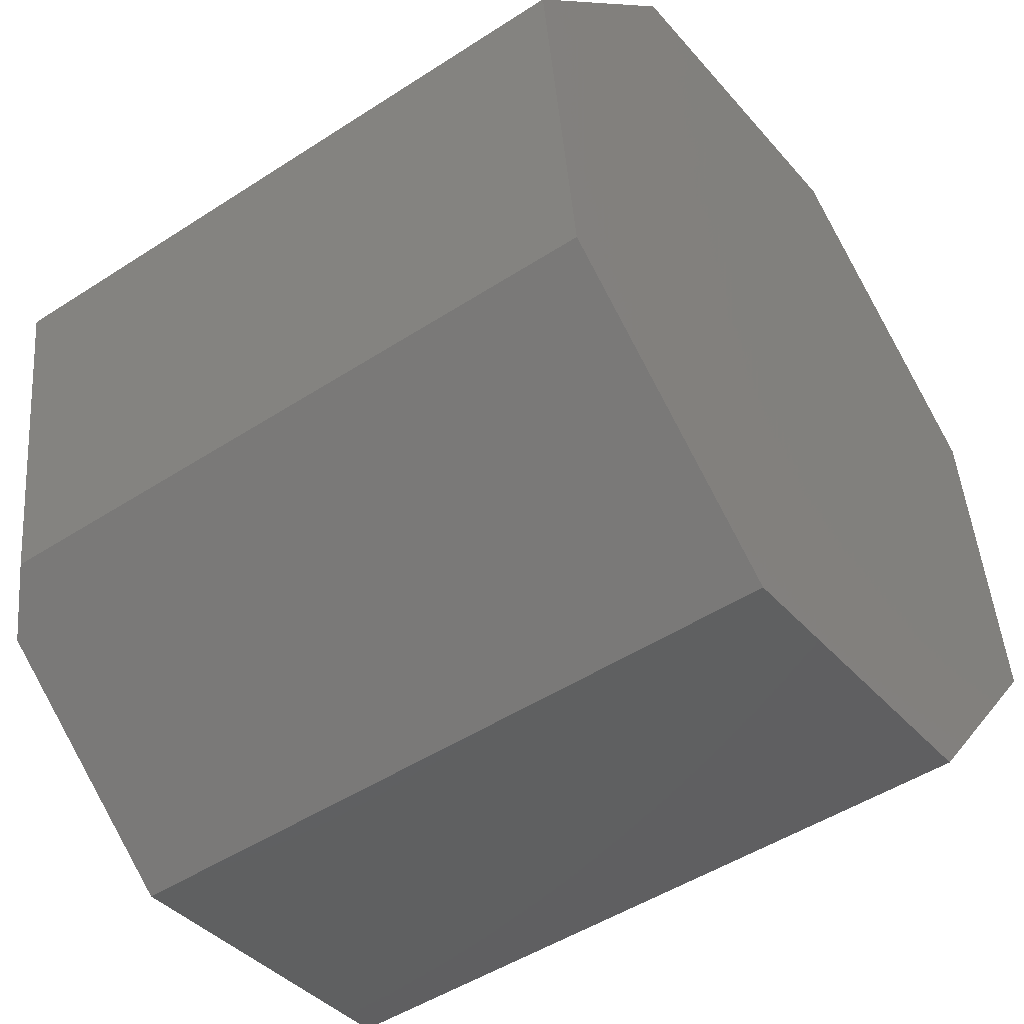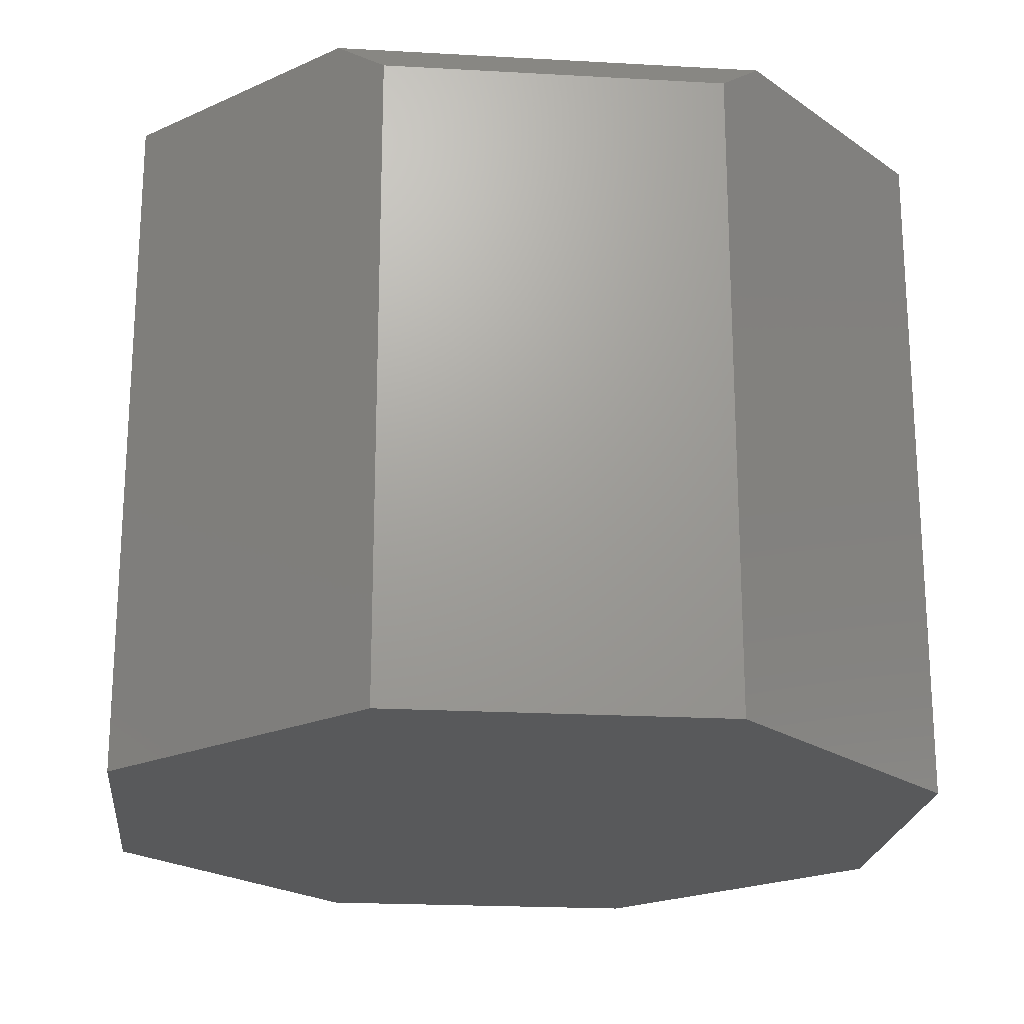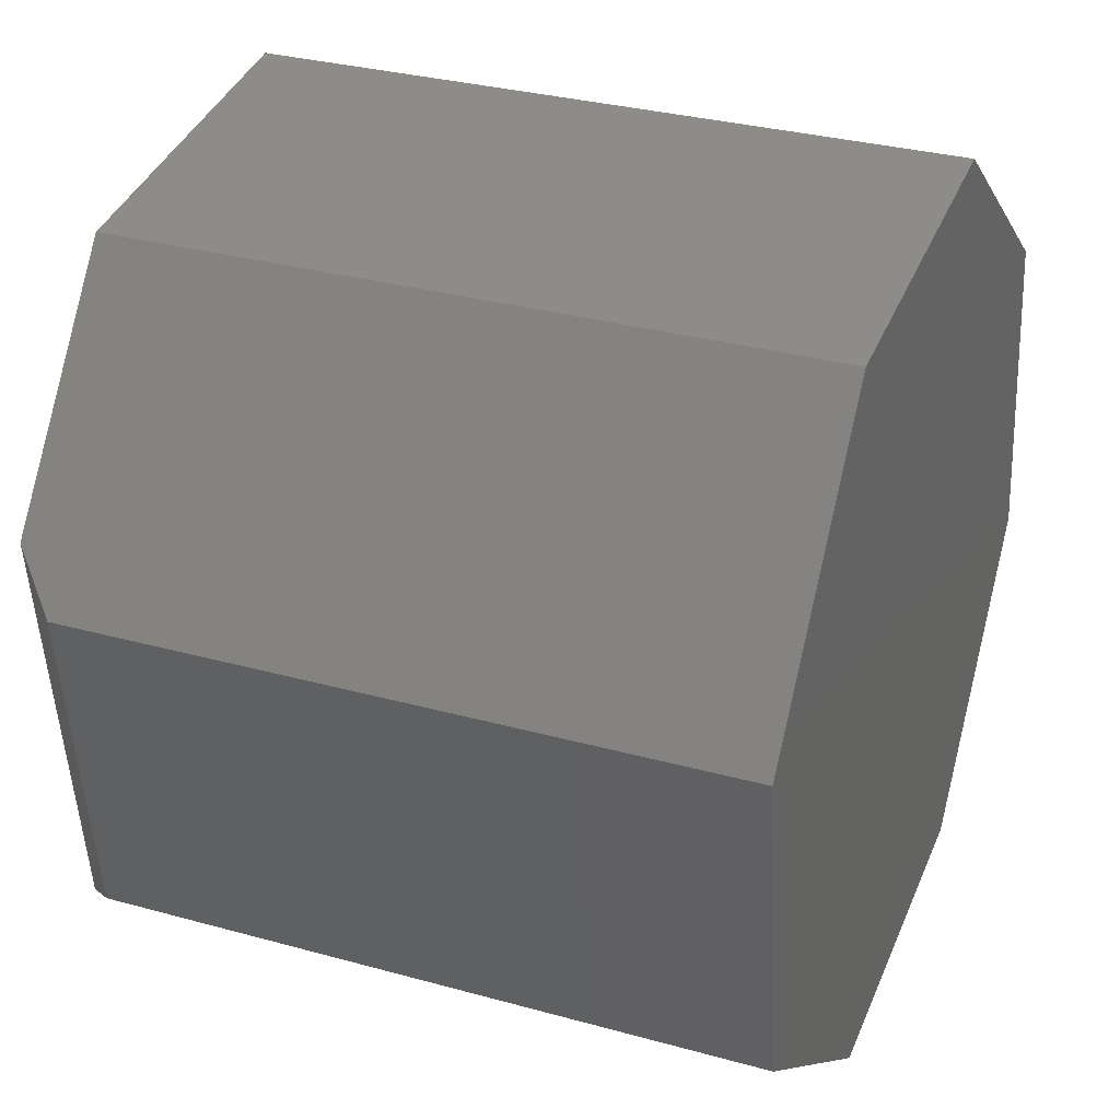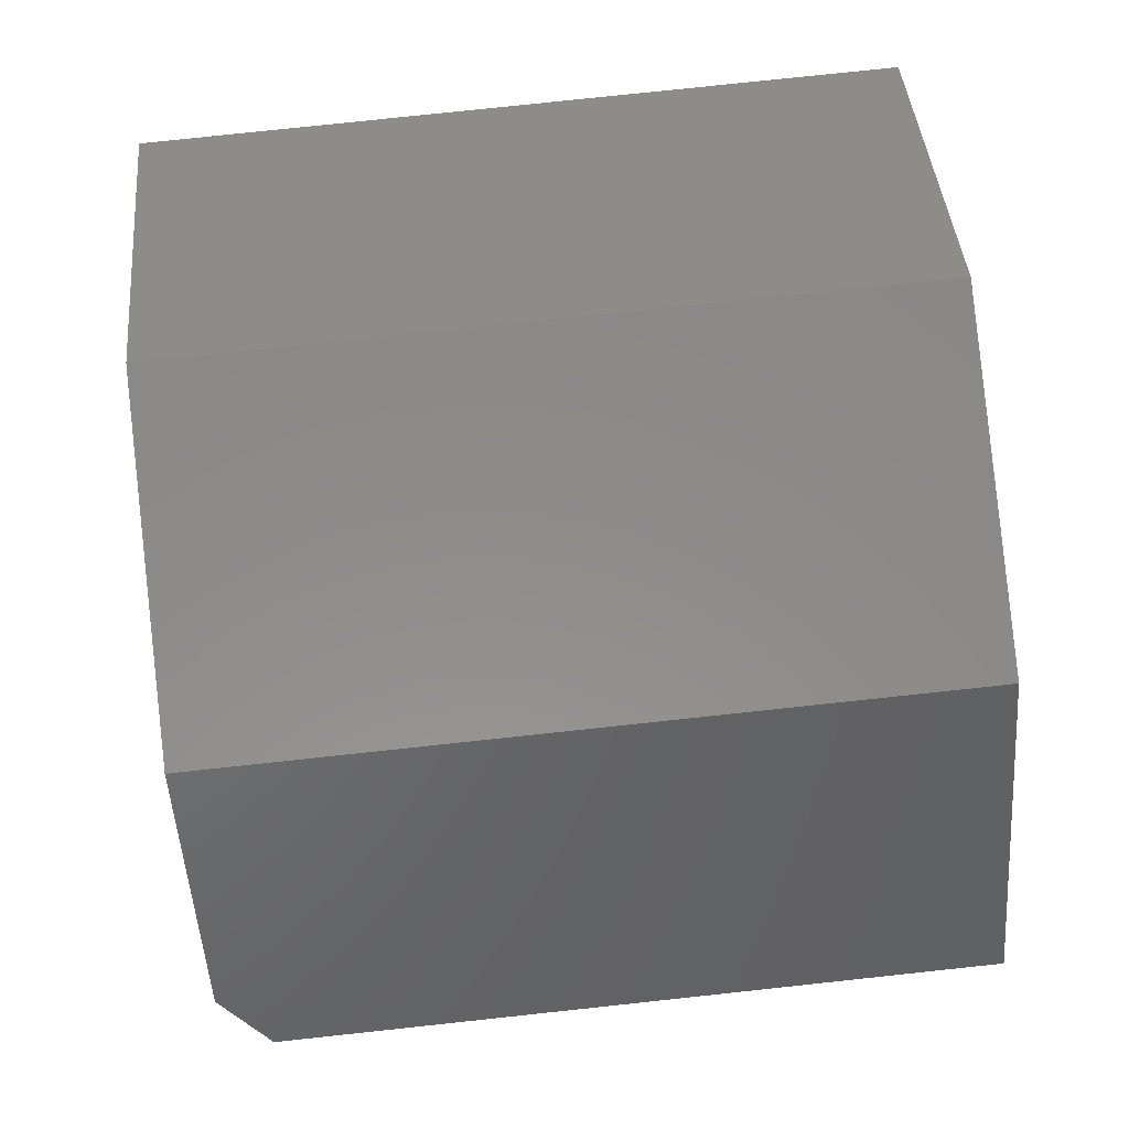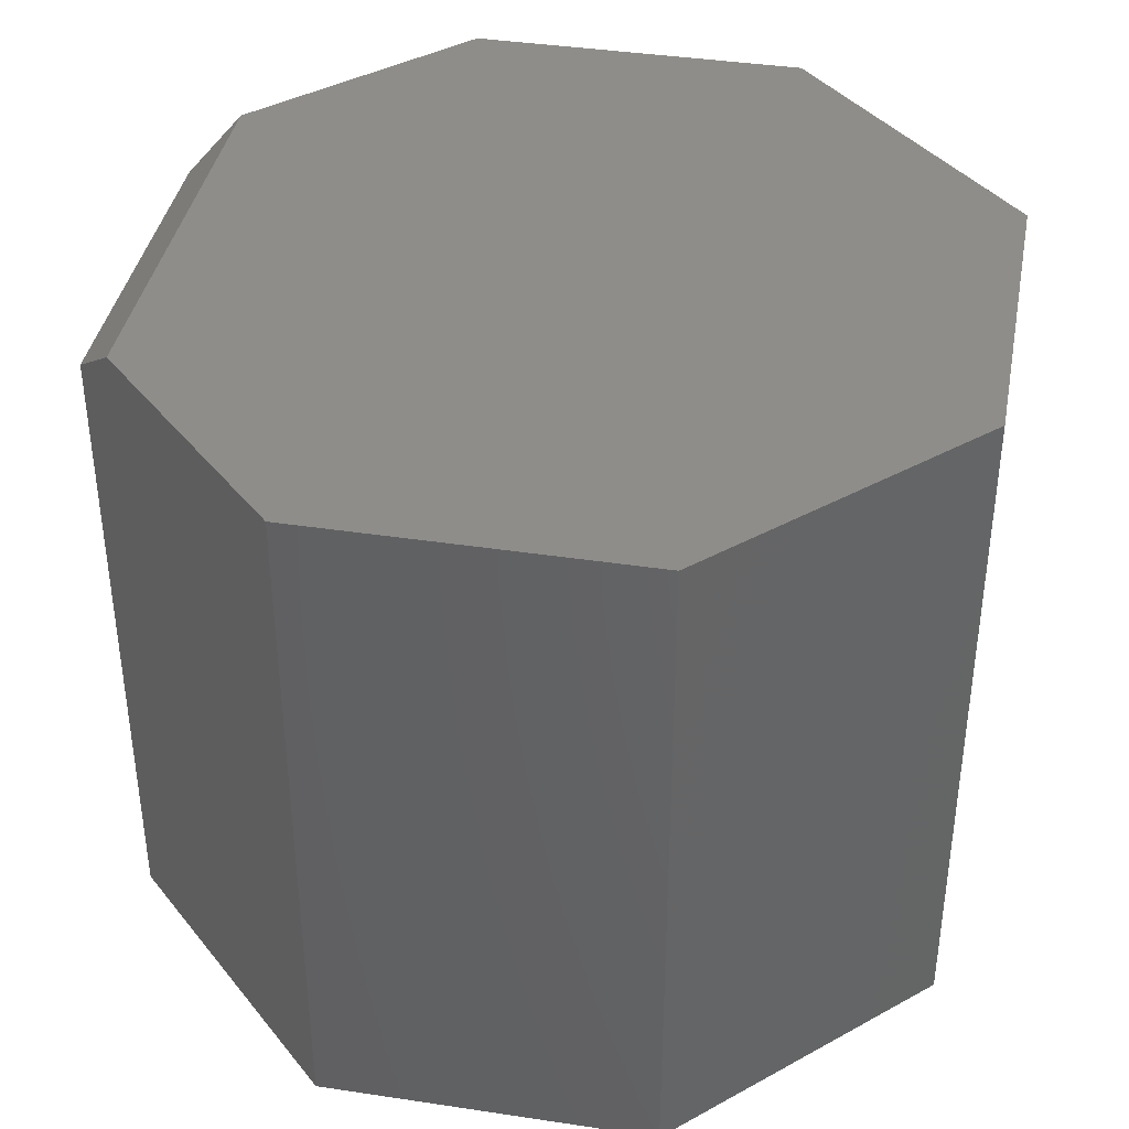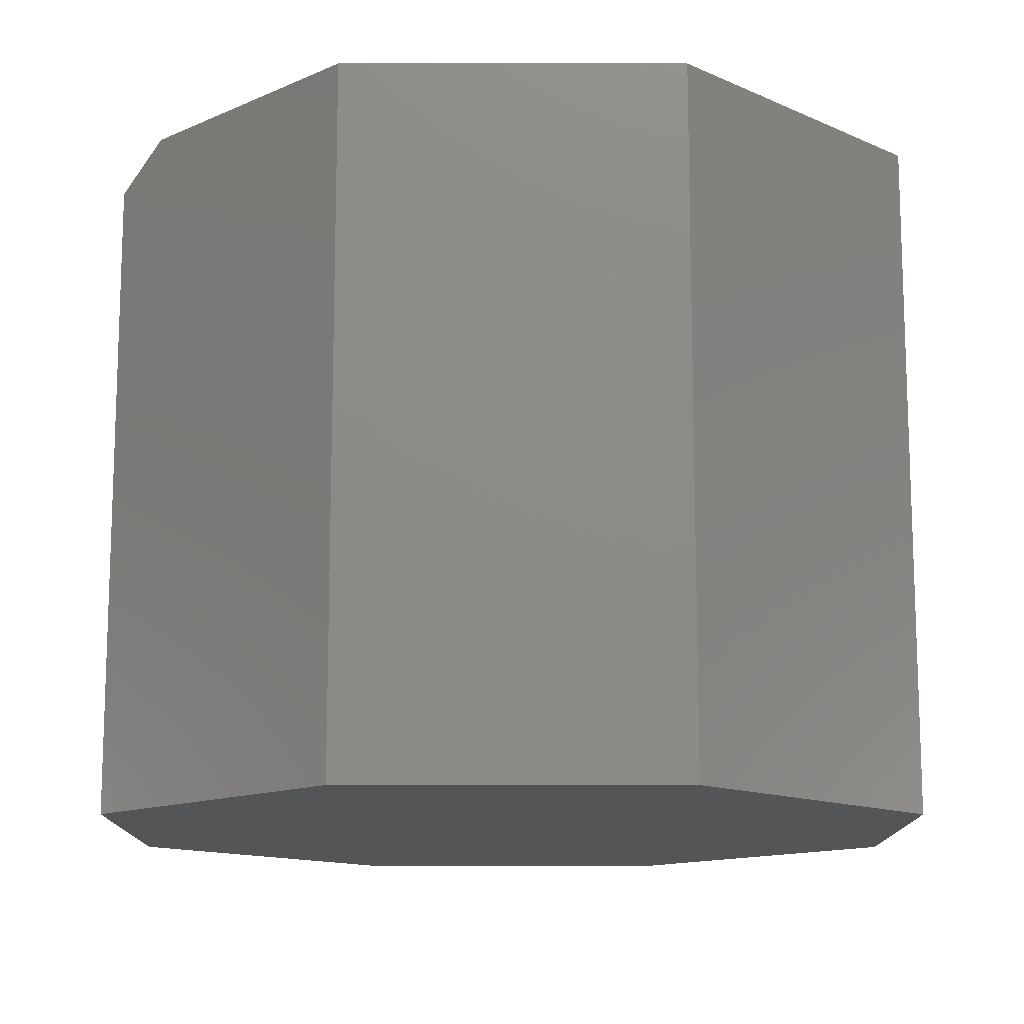
<metadata>
{"format":"stl","ext":"stl","renderer":"f3d","projection":"perspective","resolution":1024,"background":"white","views":[{"elev":-48.2,"azim":126.1,"up":"+Y"},{"elev":-21.0,"azim":76.5,"up":"+Z"},{"elev":31.4,"azim":111.5,"up":"+Y"},{"elev":77.7,"azim":83.9,"up":"+Y"},{"elev":39.3,"azim":-177.0,"up":"+Z"},{"elev":-13.2,"azim":172.3,"up":"+Z"}]}
</metadata>
<code>
# stl→obj: 18 verts, 32 faces
v 0.2377 0.4165 0.75
v -0.1213 0.465 0.75
v 0.4207 0.1779 0.75
v -0.4124 0.2419 0.75
v 0.3596 -0.2741 0.75
v -0.4609 -0.1172 0.75
v 0.1213 -0.4568 0.75
v -0.2377 -0.4083 0.75
v 0.4609 0.1254 0
v 0.2377 0.4165 0
v 0.4609 0.1254 0.7031
v 0.4124 -0.2336 0
v 0.4124 -0.2336 0.7031
v 0.1213 -0.4568 0
v -0.1213 0.465 0
v -0.4124 0.2419 0
v -0.4609 -0.1172 0
v -0.2377 -0.4083 0
f 1 2 3
f 3 2 4
f 3 4 5
f 5 4 6
f 5 6 7
f 7 6 8
f 9 10 11
f 11 10 1
f 11 1 3
f 12 9 13
f 13 9 11
f 14 12 7
f 7 12 13
f 7 13 5
f 5 13 3
f 3 13 11
f 9 15 10
f 15 9 16
f 16 9 12
f 16 12 17
f 17 12 14
f 17 14 18
f 16 17 4
f 4 17 6
f 15 16 2
f 2 16 4
f 10 15 1
f 1 15 2
f 18 14 8
f 8 14 7
f 17 18 6
f 6 18 8

</code>
